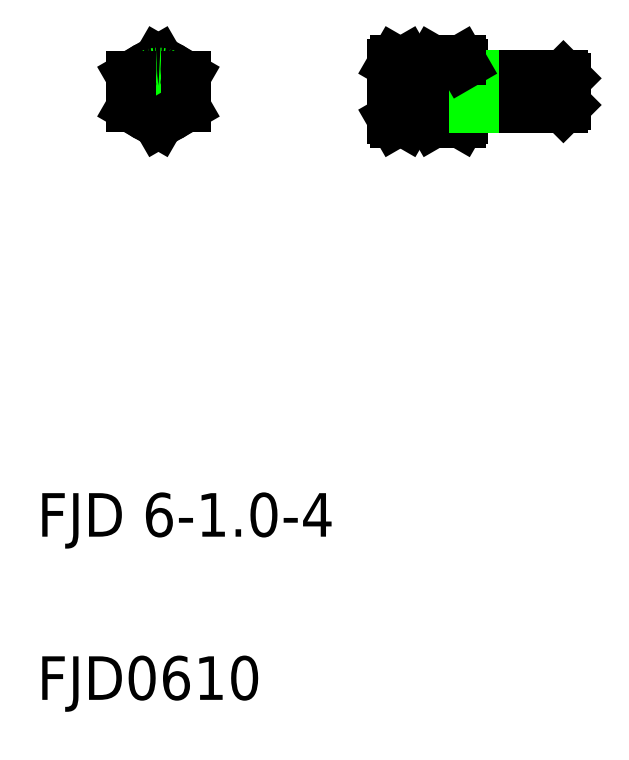
<metadata>
{"format":"dxf","ext":"dxf","renderer":"ezdxf+matplotlib","layout":"modelspace","background":"white","min_lineweight":24,"dpi":150}
</metadata>
<code>
0
SECTION
2
ENTITIES
0
LINE
8
CENTER
10
439.7
20
97.46
30
0
11
478.6
21
97.46
31
0
0
LINE
8
0
10
457.7
20
95.01
30
0
11
474.7
21
95.01
31
0
0
LINE
8
0
10
457.7
20
99.91
30
0
11
474.7
21
99.91
31
0
0
LINE
8
0
10
457.2
20
100.5
30
0
11
474.1
21
100.5
31
0
0
LINE
8
0
10
457.2
20
94.46
30
0
11
474.1
21
94.46
31
0
0
TEXT
8
0
10
377.3
20
-14.35
30
0
40
8
1
FJD0610
0
TEXT
8
0
10
377.3
20
15.65
30
0
40
8
1
FJD 6-1-4
0
LINE
8
CENTER
10
391.7
20
97.46
30
0
11
407.7
21
97.46
31
0
0
LINE
8
0
10
399.7
20
103.2
30
0
11
404.7
21
100.4
31
0
0
LINE
8
CENTER
10
399.7
20
105.5
30
0
11
399.7
21
89.46
31
0
0
CIRCLE
8
0
10
399.7
20
97.46
30
0
40
5
0
LINE
8
0
10
399.7
20
103.2
30
0
11
394.7
21
100.4
31
0
0
LINE
8
0
10
399.7
20
91.69
30
0
11
394.7
21
94.58
31
0
0
CIRCLE
8
0
10
399.7
20
97.46
30
0
40
3.5
0
LINE
8
0
10
394.7
20
100.4
30
0
11
394.7
21
94.58
31
0
0
LINE
8
0
10
404.7
20
100.4
30
0
11
404.7
21
94.58
31
0
0
LINE
8
0
10
404.7
20
94.58
30
0
11
399.7
21
91.69
31
0
0
LINE
8
0
10
445.7
20
102.5
30
0
11
445.7
21
92.46
31
0
0
LINE
8
0
10
442.7
20
102.5
30
0
11
442.7
21
92.46
31
0
0
ARC
8
0
10
443.2
20
101.8
30
0
40
2.5
50
324.7
51
30
0
ARC
8
0
10
445.2
20
101.8
30
0
40
2.5
50
150
51
215.3
0
LINE
8
0
10
455.7
20
102.5
30
0
11
455.7
21
92.46
31
0
0
LINE
8
0
10
449.7
20
102.5
30
0
11
449.7
21
92.46
31
0
0
ARC
8
0
10
453.2
20
101.8
30
0
40
2.5
50
324.7
51
30
0
ARC
8
0
10
452.2
20
101.8
30
0
40
2.5
50
150
51
215.3
0
ARC
8
0
10
457.2
20
102
30
0
40
1.5
50
180
51
270
0
ARC
8
0
10
457.2
20
92.96
30
0
40
1.5
50
90
51
180
0
LINE
8
0
10
445.7
20
101
30
0
11
449.7
21
101
31
0
0
LINE
8
0
10
445.7
20
93.96
30
0
11
449.7
21
93.96
31
0
0
ARC
8
0
10
436.4
20
97.46
30
0
40
9.312
50
341.9
51
18.06
0
ARC
8
0
10
452
20
97.46
30
0
40
9.312
50
161.9
51
198.1
0
LINE
8
0
10
443.1
20
91.69
30
0
11
445.2
21
91.69
31
0
0
LINE
8
0
10
443.1
20
94.58
30
0
11
445.2
21
94.58
31
0
0
ARC
8
0
10
445.2
20
93.13
30
0
40
2.5
50
144.7
51
210
0
LINE
8
0
10
443.1
20
91.69
30
0
11
442.7
21
92.46
31
0
0
ARC
8
0
10
443.2
20
93.13
30
0
40
2.5
50
330
51
35.26
0
LINE
8
0
10
445.2
20
91.69
30
0
11
445.7
21
92.46
31
0
0
LINE
8
0
10
443.1
20
100.4
30
0
11
445.2
21
100.4
31
0
0
ARC
8
0
10
446.4
20
97.46
30
0
40
9.312
50
341.9
51
18.06
0
ARC
8
0
10
459
20
97.46
30
0
40
9.312
50
161.9
51
198.1
0
LINE
8
0
10
450.1
20
91.69
30
0
11
455.2
21
91.69
31
0
0
LINE
8
0
10
450.1
20
94.58
30
0
11
455.2
21
94.58
31
0
0
ARC
8
0
10
452.2
20
93.13
30
0
40
2.5
50
144.7
51
210
0
LINE
8
0
10
450.1
20
91.69
30
0
11
449.7
21
92.46
31
0
0
ARC
8
0
10
453.2
20
93.13
30
0
40
2.5
50
330
51
35.26
0
LINE
8
0
10
455.2
20
91.69
30
0
11
455.7
21
92.46
31
0
0
LINE
8
0
10
450.1
20
100.4
30
0
11
455.2
21
100.4
31
0
0
LINE
8
0
10
457.7
20
100.5
30
0
11
457.7
21
94.46
31
0
0
LINE
8
0
10
443.1
20
103.2
30
0
11
445.2
21
103.2
31
0
0
LINE
8
0
10
443.1
20
103.2
30
0
11
442.7
21
102.5
31
0
0
LINE
8
0
10
445.2
20
103.2
30
0
11
445.7
21
102.5
31
0
0
LINE
8
0
10
450.1
20
103.2
30
0
11
455.2
21
103.2
31
0
0
LINE
8
0
10
451.4
20
103.2
30
0
11
451.4
21
103.2
31
0
0
LINE
8
0
10
450.1
20
103.2
30
0
11
449.7
21
102.5
31
0
0
LINE
8
0
10
455.2
20
103.2
30
0
11
455.7
21
102.5
31
0
0
LINE
8
0
10
452.7
20
103.2
30
0
11
452.7
21
103.2
31
0
0
LINE
8
0
10
474.7
20
99.91
30
0
11
474.7
21
95.01
31
0
0
LINE
8
0
10
474.1
20
100.5
30
0
11
474.1
21
94.46
31
0
0
LINE
8
0
10
474.1
20
94.46
30
0
11
474.7
21
95.01
31
0
0
LINE
8
0
10
474.1
20
100.5
30
0
11
474.7
21
99.91
31
0
0
ENDSEC
0
EOF

</code>
